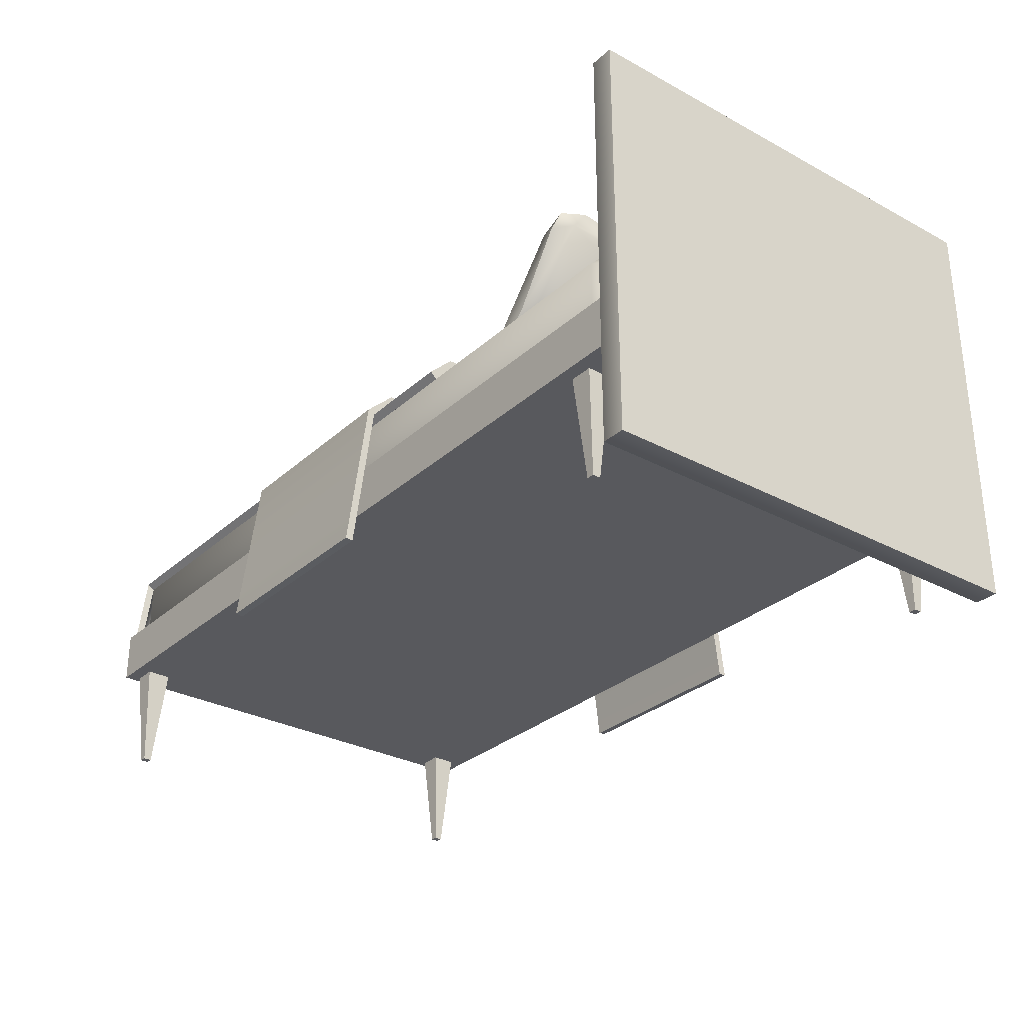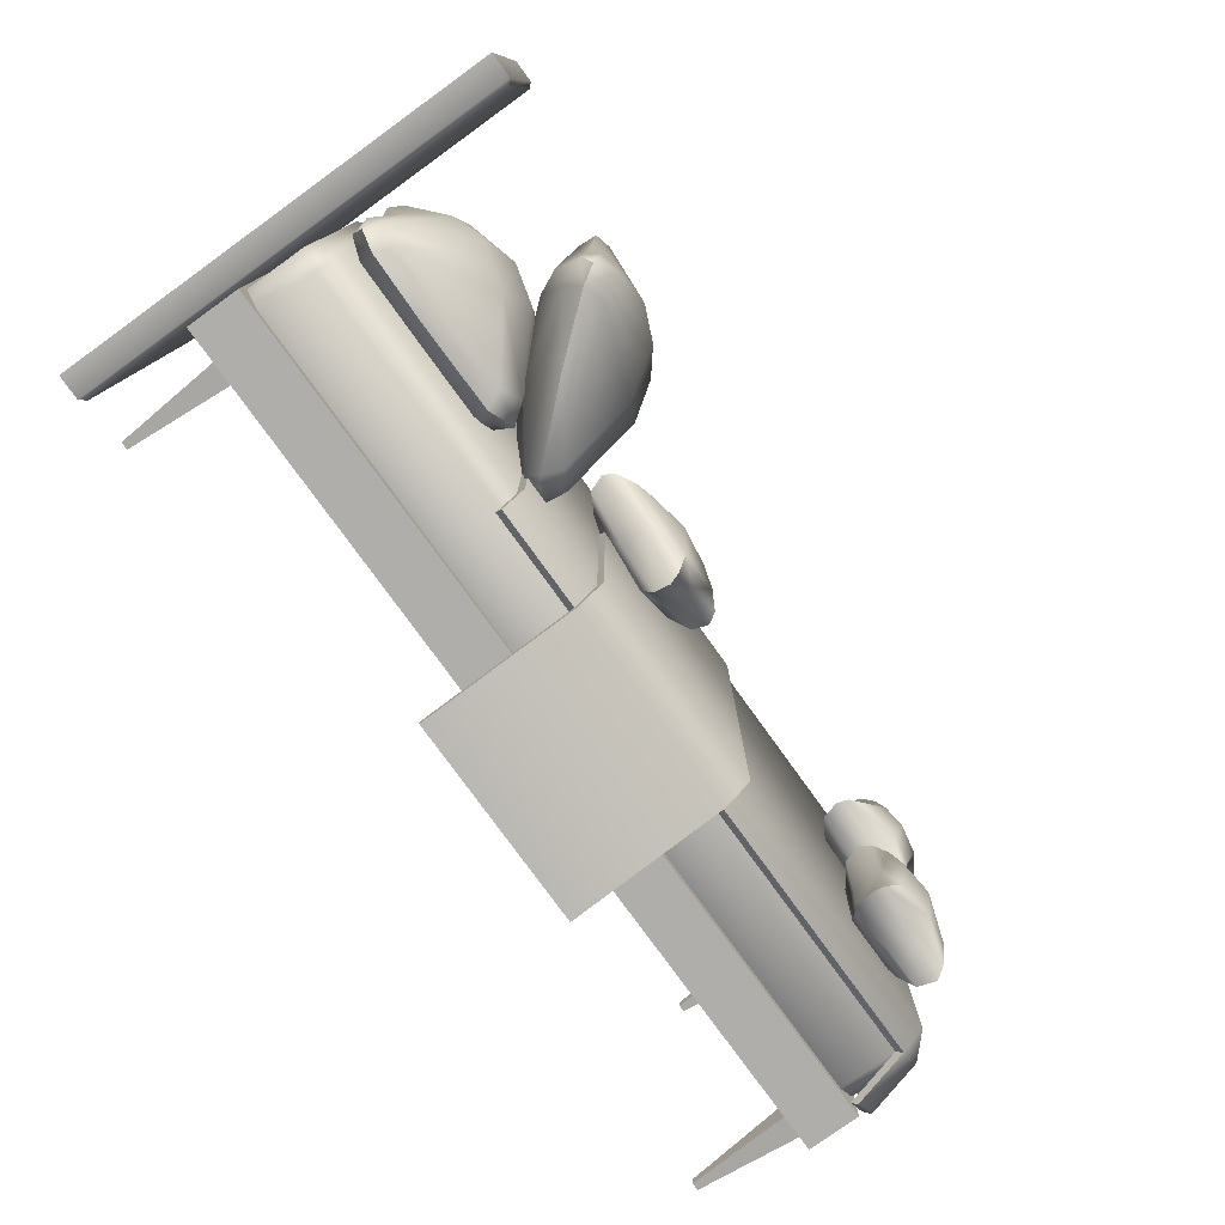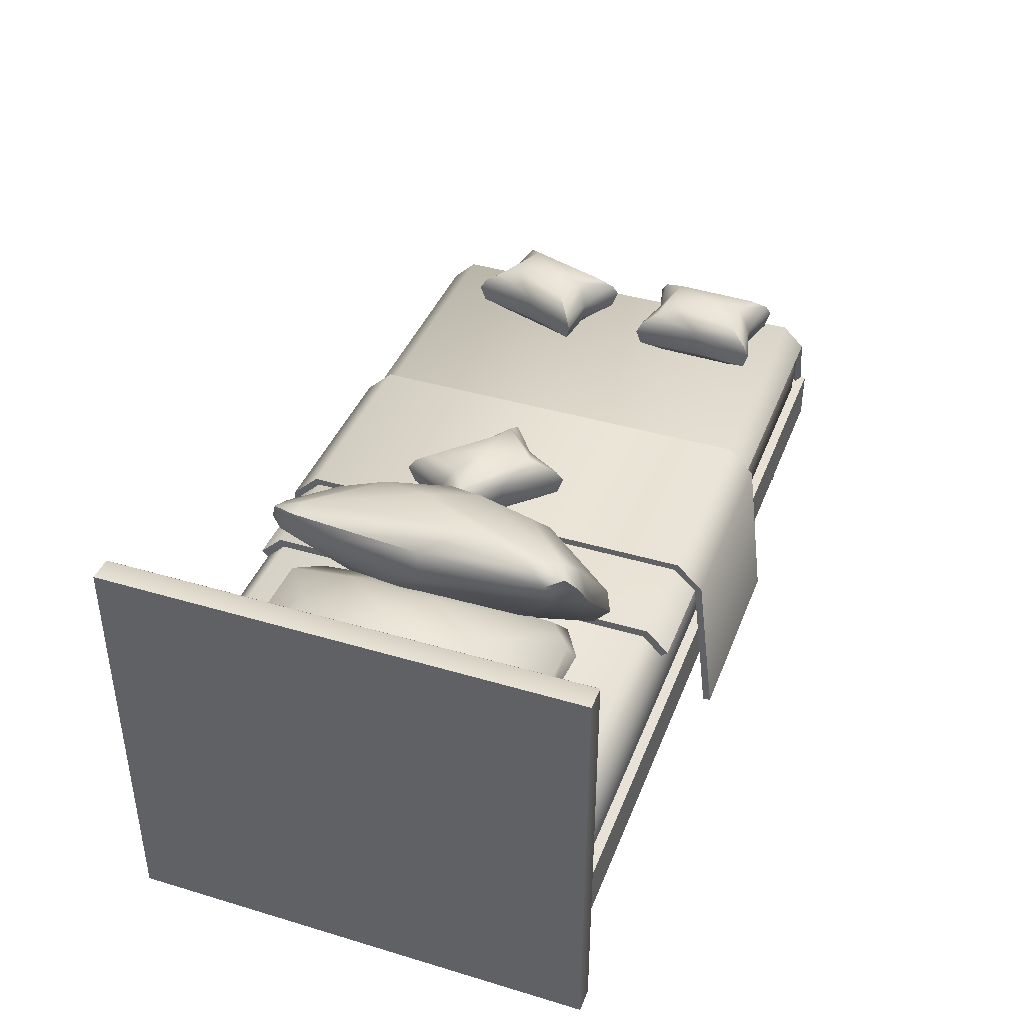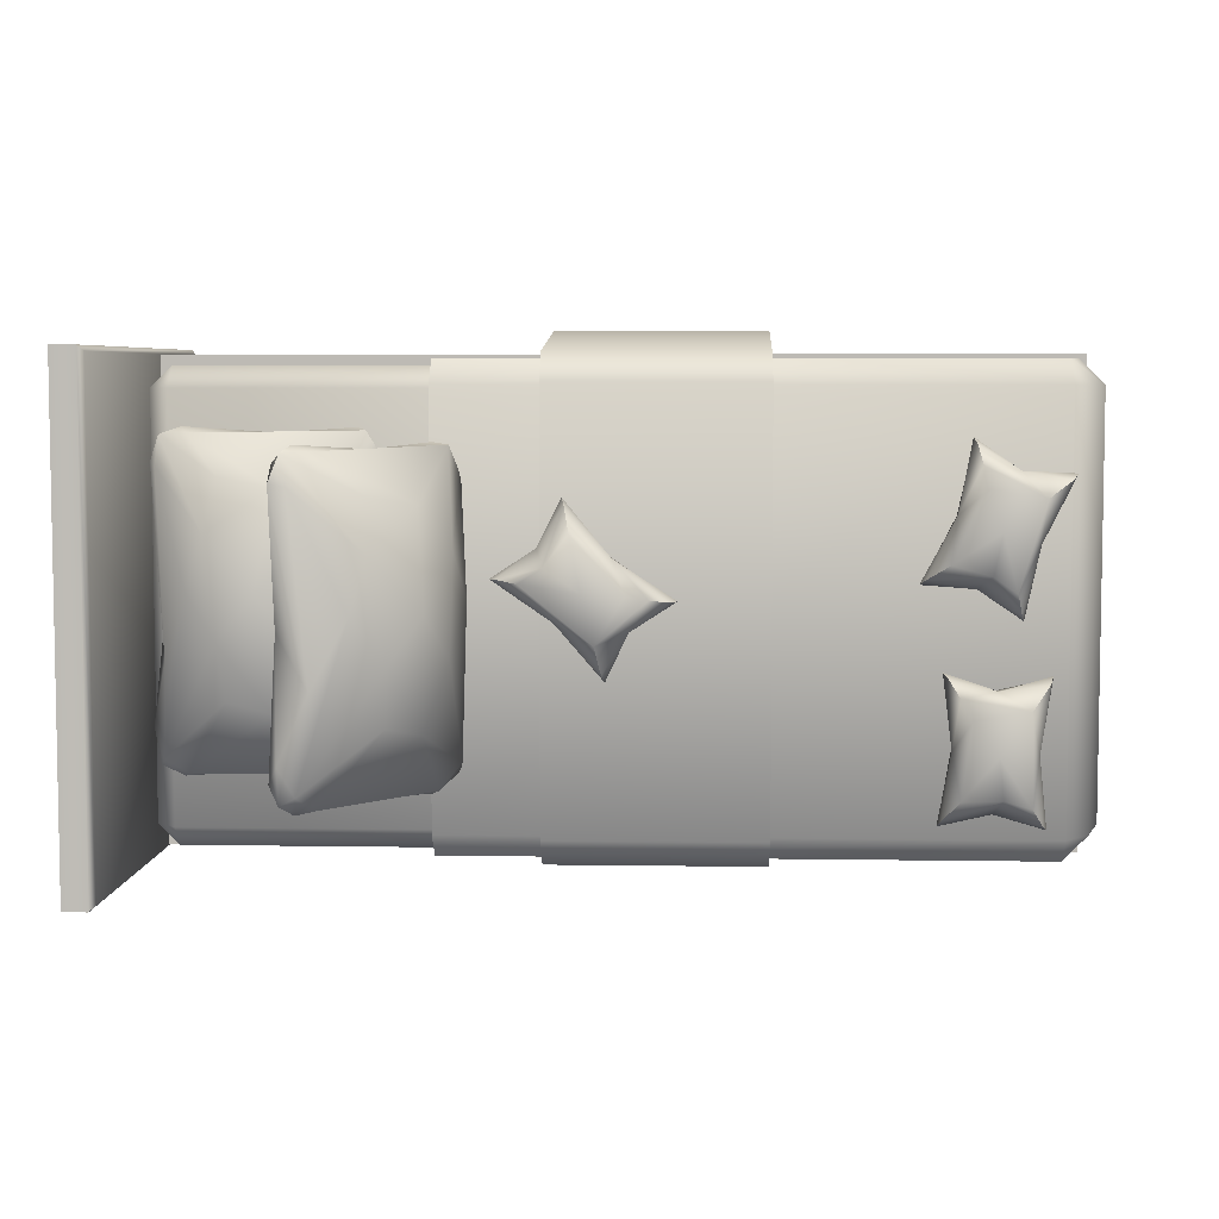
<metadata>
{"format":"obj","ext":"obj","renderer":"f3d","projection":"perspective","resolution":1024,"background":"white","views":[{"elev":-30.1,"azim":51.9,"up":"+Y"},{"elev":-77.8,"azim":125.8,"up":"+Z"},{"elev":40.2,"azim":110.2,"up":"+Y"},{"elev":5.6,"azim":-177.1,"up":"+Z"}]}
</metadata>
<code>
o children_bed.015
v -4.484 -1.326 2.257
v -4.484 -1.098 2.485
v -4.712 -1.098 2.257
v -4.484 -0.1983 2.485
v -4.484 0.02948 2.257
v -4.712 -0.1983 2.257
v -4.484 -1.326 -2.214
v -4.712 -1.098 -2.214
v -4.484 -1.098 -2.441
v -4.484 0.02948 -2.214
v -4.484 -0.1983 -2.441
v -4.712 -0.1983 -2.214
v 4.5 -1.326 2.257
v 4.728 -1.098 2.257
v 4.5 -1.098 2.485
v 4.5 0.02948 2.257
v 4.5 -0.1983 2.485
v 4.728 -0.1983 2.257
v 4.5 -1.326 -2.214
v 4.5 -1.098 -2.441
v 4.728 -1.098 -2.214
v 4.5 0.02948 -2.214
v 4.728 -0.1983 -2.214
v 4.5 -0.1983 -2.441
v -4.773 -0.8279 2.6
v -4.773 -0.8279 -2.556
v 4.79 -0.8279 2.6
v 4.79 -0.8279 -2.556
v -4.773 -1.4 2.6
v -4.773 -1.4 -2.556
v 4.79 -1.4 -2.556
v 4.79 -1.4 2.6
v -4.598 -2.553 2.267
v -4.699 -1.216 2.16
v -4.514 -2.553 2.267
v -4.413 -1.216 2.16
v -4.598 -2.553 2.356
v -4.699 -1.216 2.463
v -4.514 -2.553 2.356
v -4.413 -1.216 2.463
v 4.294 0.008228 -1.394
v 2.473 0.08076 1.727
v 4.254 0.4106 -1.589
v 2.28 0.2802 -1.453
v 4.567 0.2397 -1.53
v 2.45 0.3217 1.842
v 2.6 -0.1075 0.1992
v 4.502 0.4157 -1.435
v 4.445 0.5579 -0.438
v 4.554 0.3906 1.492
v 2.267 0.2979 1.532
v 4.514 0.1585 0.1155
v 4.581 0.114 -1.339
v 2.416 0.08234 0.06666
v 2.378 0.3423 0.1209
v 2.31 0.1186 1.433
v 2.909 0.8786 0.8455
v 2.603 0.7414 0.3416
v 3.313 0.8823 -0.9197
v 3.052 0.9874 -0.2103
v 2.43 0.4762 -1.329
v 4.31 -0.1015 0.07462
v 4.465 0.06605 1.693
v 2.674 0.4014 -1.592
v 4.233 0.3915 1.817
v 4.174 0.8312 0.2806
v 3.988 0.8786 0.8455
v 3.844 0.9874 -0.2103
v 3.776 0.8755 -0.81
v 3.018 -0.1974 0.1099
v 3.448 1.064 0.267
v 3.291 0.8118 1.289
v 3.357 0.1763 1.814
v 3.54 0.1763 -1.595
v 3.221 -0.1567 -0.7965
v 2.524 0.05007 -1.49
v 2.359 0.07075 -1.204
v 2.573 0.1957 -1.658
v 4.627 0.2934 -1.141
v 4.324 0.1957 1.878
v 4.639 0.2288 1.522
v 2.986 -0.09178 1.327
v 3.997 -0.188 0.5451
v 4.537 0.2785 1.799
v 3.861 0.7244 1.391
v 2.554 0.1978 1.87
v 4.342 0.1978 -1.651
v 3.091 1.419 -1.538
v 1.835 0.09771 1.583
v 2.762 1.654 -1.733
v 1.557 0.08432 -1.597
v 3.097 1.776 -1.674
v 1.638 0.2393 1.698
v 2.06 0.06921 0.05518
v 2.922 1.844 -1.579
v 2.777 1.895 -0.582
v 2.975 1.866 1.348
v 1.536 0.08651 1.388
v 3.123 1.683 -0.02844
v 3.2 1.704 -1.483
v 1.796 0.05648 -0.07732
v 1.576 0.1993 -0.02311
v 1.699 0.000655 1.289
v 1.523 0.9519 0.7016
v 1.424 0.6312 0.1976
v 1.787 1.258 -1.064
v 1.536 1.131 -0.3543
v 1.509 0.3264 -1.473
v 3.184 1.358 -0.06936
v 3.16 1.586 1.549
v 1.726 0.4604 -1.736
v 2.762 1.626 1.673
v 2.393 1.871 0.1366
v 2.235 1.763 0.7016
v 2.058 1.727 -0.3543
v 2.097 1.602 -0.9539
v 2.403 0.3241 -0.03411
v 1.74 1.479 0.123
v 1.825 1.195 1.145
v 2.346 0.8252 1.67
v 2.467 0.9628 -1.739
v 2.507 0.5033 -0.9405
v 1.892 0.1162 -1.634
v 1.767 0.005506 -1.348
v 1.815 0.249 -1.802
v 3.096 1.857 -1.285
v 2.969 1.565 1.734
v 3.152 1.823 1.378
v 2.303 0.3696 1.183
v 3.042 1.066 0.4011
v 3.048 1.78 1.655
v 2.267 1.566 1.247
v 1.801 0.2365 1.726
v 2.98 1.58 -1.795
v -0.5787 0.3261 0.1761
v -0.6415 0.5105 0.1737
v 0.106 0.6329 -0.553
v 0.07548 0.5105 -0.6344
v 0.09525 0.3246 -0.5691
v 1.217 0.5105 0.3861
v 1.149 0.3169 0.3829
v 0.4998 0.5105 1.194
v 0.4788 0.3158 1.124
v -0.5629 0.6329 0.1713
v 0.5741 0.2799 -0.004428
v 0.03452 0.2799 0.5943
v 0.4708 0.6227 1.119
v -0.1324 0.8131 0.2395
v 0.4043 0.1599 0.8094
v 0.001295 0.6159 0.5997
v 0.576 0.6159 -0.03802
v -0.1469 0.2795 -0.09085
v 0.7217 0.2807 0.6517
v 1.145 0.6227 0.3892
v 0.1709 0.7827 -0.2496
v 0.3009 0.8781 0.2756
v 0.7076 0.1295 0.3203
v 0.2905 0.06447 0.2662
v 0.6707 0.7883 0.5163
v 0.7484 0.5385 0.6952
v -0.1641 0.6164 -0.1272
v -0.3635 0.7432 0.2021
v 0.4163 0.7681 0.8478
v -0.2811 0.1724 0.215
v 0.1556 0.1733 -0.2859
v 0.9226 0.7455 0.355
v 0.9387 0.1994 0.3577
v -3.278 0.2883 -0.5676
v -3.24 0.4728 -0.518
v -4.277 0.5952 -0.621
v -4.32 0.4728 -0.5452
v -4.282 0.2868 -0.6024
v -4.275 0.4728 -2.075
v -4.234 0.2791 -2.022
v -3.195 0.4728 -2.048
v -3.235 0.278 -1.987
v -3.292 0.5952 -0.5766
v -4.159 0.2422 -1.332
v -3.354 0.2422 -1.306
v -3.234 0.5849 -1.978
v -3.517 0.7753 -0.9496
v -3.428 0.1221 -1.727
v -3.328 0.5781 -1.284
v -4.186 0.5781 -1.312
v -3.761 0.2418 -0.7256
v -3.753 0.2429 -1.868
v -4.226 0.5849 -2.023
v -4.087 0.7449 -0.8662
v -3.769 0.8403 -1.304
v -3.997 0.0917 -1.644
v -3.77 0.02671 -1.29
v -3.824 0.7505 -1.742
v -3.737 0.5007 -1.917
v -3.777 0.5786 -0.689
v -3.397 0.7054 -0.7488
v -3.406 0.7303 -1.761
v -3.44 0.1347 -0.8202
v -4.105 0.1355 -0.8311
v -4.109 0.7077 -1.831
v -4.118 0.1616 -1.845
v 5.087 2.159 2.662
v 5.087 2.159 -2.618
v 5.087 -2.553 -2.618
v 5.087 -2.553 2.662
v 4.768 2.103 2.606
v 4.824 2.159 2.662
v 4.768 2.103 -2.562
v 4.824 2.159 -2.618
v 4.768 -2.497 2.606
v 4.824 -2.553 2.662
v 4.768 -2.497 -2.562
v 4.824 -2.553 -2.618
v -4.598 -2.553 -2.306
v -4.699 -1.216 -2.413
v -4.514 -2.553 -2.306
v -4.413 -1.216 -2.413
v -4.598 -2.553 -2.217
v -4.699 -1.216 -2.11
v -4.514 -2.553 -2.217
v -4.413 -1.216 -2.11
v 4.222 -2.553 2.267
v 4.12 -1.216 2.16
v 4.305 -2.553 2.267
v 4.406 -1.216 2.16
v 4.222 -2.553 2.356
v 4.12 -1.216 2.463
v 4.305 -2.553 2.356
v 4.406 -1.216 2.463
v 4.222 -2.553 -2.306
v 4.12 -1.216 -2.413
v 4.305 -2.553 -2.306
v 4.406 -1.216 -2.413
v 4.222 -2.553 -2.217
v 4.12 -1.216 -2.11
v 4.305 -2.553 -2.217
v 4.406 -1.216 -2.11
v -4.508 -0.1297 2.554
v -4.518 0.117 2.291
v -4.78 -0.1297 2.281
v -4.518 0.117 -2.248
v -4.508 -0.1297 -2.51
v -4.78 -0.1297 -2.238
v 1.851 0.1219 2.296
v 1.851 -0.1276 2.556
v 1.851 0.1219 -2.252
v 1.851 -0.1276 -2.512
v -4.484 -0.1983 2.485
v -4.484 0.02948 2.257
v -4.712 -0.1983 2.257
v -4.484 0.02948 -2.214
v -4.484 -0.1983 -2.441
v -4.712 -0.1983 -2.214
v 1.851 0.02948 2.257
v 1.851 -0.1983 2.485
v 1.851 0.02948 -2.214
v 1.851 -0.1983 -2.441
v -4.958 -0.7674 2.281
v -4.686 -0.7674 2.554
v -4.686 -0.7674 -2.51
v -4.958 -0.7674 -2.238
v -4.889 -0.836 2.257
v -4.662 -0.836 2.485
v -4.662 -0.836 -2.441
v -4.889 -0.836 -2.214
v -1.56 -0.09117 2.629
v -1.57 0.1961 2.323
v -1.57 0.1961 -2.279
v -1.56 -0.09117 -2.586
v 0.7447 0.2008 2.327
v 0.7447 -0.08929 2.632
v 0.7447 0.2008 -2.283
v 0.7447 -0.08929 -2.588
v -1.56 -1.843 2.851
v -1.56 -1.843 -2.807
v 0.7448 -1.841 2.853
v 0.7448 -1.841 -2.809
v -1.56 -0.1297 2.554
v -1.57 0.117 2.291
v -1.57 0.117 -2.248
v -1.56 -0.1297 -2.51
v 0.7449 0.1219 2.296
v 0.7449 -0.1276 2.556
v 0.7449 0.1219 -2.252
v 0.7449 -0.1276 -2.512
v -1.56 -1.853 2.766
v -1.56 -1.853 -2.723
v 0.7449 -1.851 2.769
v 0.7449 -1.851 -2.725
v -3.527 0.2883 1.73
v -3.505 0.4728 1.789
v -4.463 0.5952 1.377
v -4.526 0.4728 1.436
v -4.473 0.2868 1.393
v -4.02 0.4728 -0.00871
v -3.997 0.2791 0.05499
v -2.999 0.4728 0.3446
v -3.056 0.278 0.3906
v -3.538 0.5952 1.718
v -4.135 0.2422 0.7344
v -3.375 0.2422 1.004
v -3.057 0.5849 0.3999
v -3.639 0.7753 1.294
v -3.318 0.1221 0.5799
v -3.358 0.5781 1.033
v -4.167 0.5781 0.7454
v -3.939 0.2418 1.434
v -3.585 0.2429 0.3471
v -3.99 0.5849 0.05651
v -4.207 0.7449 1.201
v -3.772 0.8403 0.8797
v -3.886 0.0917 0.4868
v -3.776 0.02671 0.8929
v -3.691 0.7505 0.446
v -3.555 0.5007 0.3057
v -3.966 0.5786 1.463
v -3.586 0.7054 1.522
v -3.287 0.7303 0.5542
v -3.605 0.1347 1.441
v -4.235 0.1355 1.229
v -3.936 0.7077 0.2749
v -3.94 0.1616 0.259
f 15 17 4 2
f 21 23 18 14
f 22 10 5 16
f 3 6 12 8
f 9 11 24 20
f 1 2 3
f 4 5 6
f 7 8 9
f 10 11 12
f 13 14 15
f 16 17 18
f 19 20 21
f 22 23 24
f 7 1 3 8
f 2 4 6 3
f 5 10 12 6
f 11 9 8 12
f 19 7 9 20
f 10 22 24 11
f 23 21 20 24
f 13 19 21 14
f 22 16 18 23
f 17 15 14 18
f 1 13 15 2
f 16 5 4 17
f 7 19 13 1
f 28 26 25 27
f 31 32 29 30
f 25 29 32 27
f 28 31 30 26
f 27 32 31 28
f 26 30 29 25
f 35 33 34 36
f 39 40 38 37
f 33 35 39 37
f 34 33 37 38
f 36 34 38 40
f 35 36 40 39
f 77 76 75
f 64 61 59
f 78 44 64
f 79 48 49
f 80 84 65
f 63 81 84
f 63 52 81
f 52 79 49
f 49 50 81
f 56 55 54
f 72 57 46
f 65 72 46
f 57 58 51
f 71 60 57
f 59 60 71
f 82 47 70
f 82 83 63
f 49 66 50
f 49 48 66
f 68 71 67
f 67 85 84
f 73 46 86
f 42 73 86
f 42 86 46
f 74 43 87
f 41 74 87
f 48 69 68
f 48 43 69
f 43 64 59
f 83 75 41
f 75 76 41
f 62 41 53
f 51 56 42 46
f 59 61 60
f 61 64 44
f 76 78 74
f 76 44 78
f 74 78 64
f 55 44 77 54
f 56 51 55
f 53 45 79
f 79 45 48
f 53 79 52
f 63 80 73
f 63 84 80
f 73 80 65
f 81 50 84
f 63 62 52
f 62 53 52
f 52 49 81
f 61 44 55 58
f 76 77 44
f 77 47 54
f 47 56 54
f 55 51 58
f 59 71 68 69
f 72 71 57
f 46 57 51
f 57 60 58
f 60 61 58
f 82 42 47
f 63 42 82
f 42 56 47
f 83 82 70
f 75 70 47 77
f 83 62 63
f 66 68 67
f 66 48 68
f 72 85 67 71
f 50 67 84
f 50 66 67
f 87 45 53 41
f 85 72 65
f 84 85 65
f 42 63 73
f 73 65 46
f 48 45 87 43
f 41 76 74
f 74 64 43
f 69 43 59
f 62 83 41
f 83 70 75
f 124 123 122
f 111 108 106
f 125 91 111
f 126 95 96
f 127 131 112
f 110 128 131
f 110 99 128
f 99 126 96
f 96 97 128
f 103 102 101
f 119 104 93
f 112 119 93
f 104 105 98
f 118 107 104
f 106 107 118
f 129 94 117
f 129 130 110
f 96 113 97
f 96 95 113
f 115 118 114
f 114 132 131
f 120 93 133
f 89 120 133
f 89 133 93
f 121 90 134
f 88 121 134
f 95 116 115
f 95 90 116
f 90 111 106
f 130 122 88
f 122 123 88
f 109 88 100
f 98 103 89 93
f 106 108 107
f 108 111 91
f 123 125 121
f 123 91 125
f 121 125 111
f 102 91 124 101
f 103 98 102
f 100 92 126
f 126 92 95
f 100 126 99
f 110 127 120
f 110 131 127
f 120 127 112
f 128 97 131
f 110 109 99
f 109 100 99
f 99 96 128
f 108 91 102 105
f 123 124 91
f 124 94 101
f 94 103 101
f 102 98 105
f 106 118 115 116
f 119 118 104
f 93 104 98
f 104 107 105
f 107 108 105
f 129 89 94
f 110 89 129
f 89 103 94
f 130 129 117
f 122 117 94 124
f 130 109 110
f 113 115 114
f 113 95 115
f 119 132 114 118
f 97 114 131
f 97 113 114
f 134 92 100 88
f 132 119 112
f 131 132 112
f 89 110 120
f 120 112 93
f 95 92 134 90
f 88 123 121
f 121 111 90
f 116 90 106
f 109 130 88
f 130 117 122
f 161 139 152
f 161 137 138
f 151 154 140
f 160 143 153
f 150 135 146
f 150 144 136
f 161 162 155
f 162 150 148
f 163 150 147
f 159 163 147
f 164 146 135
f 152 164 135
f 147 150 142
f 137 151 138
f 139 151 145
f 145 165 139
f 157 158 165
f 165 152 139
f 151 166 154
f 155 156 166
f 166 159 154
f 141 145 151 140
f 145 167 157
f 167 153 149
f 154 160 140
f 144 161 136
f 161 138 139
f 147 142 160 159
f 160 142 143
f 150 146 143 142
f 150 136 135
f 157 149 158
f 153 143 149
f 149 143 146
f 155 162 148
f 161 144 162
f 162 144 150
f 159 156 163
f 163 156 148
f 163 148 150
f 165 158 164
f 164 158 149
f 164 149 146
f 160 153 141 140
f 139 138 151
f 145 157 165
f 165 164 152
f 166 156 159
f 151 155 166
f 151 137 155
f 155 137 161
f 156 155 148
f 145 141 167
f 167 141 153
f 157 167 149
f 161 152 135 136
f 154 159 160
f 194 172 185
f 194 170 171
f 184 187 173
f 193 176 186
f 183 168 179
f 183 177 169
f 194 195 188
f 195 183 181
f 196 183 180
f 192 196 180
f 197 179 168
f 185 197 168
f 180 183 175
f 170 184 171
f 172 184 178
f 178 198 172
f 190 191 198
f 198 185 172
f 184 199 187
f 188 189 199
f 199 192 187
f 174 178 184 173
f 178 200 190
f 200 186 182
f 187 193 173
f 177 194 169
f 194 171 172
f 180 175 193 192
f 193 175 176
f 183 179 176 175
f 183 169 168
f 190 182 191
f 186 176 182
f 182 176 179
f 188 195 181
f 194 177 195
f 195 177 183
f 192 189 196
f 196 189 181
f 196 181 183
f 198 191 197
f 197 191 182
f 197 182 179
f 193 186 174 173
f 172 171 184
f 178 190 198
f 198 197 185
f 199 189 192
f 184 188 199
f 184 170 188
f 188 170 194
f 189 188 181
f 178 174 200
f 200 174 186
f 190 200 182
f 194 185 168 169
f 187 192 193
f 206 210 204 201
f 202 203 212 208
f 203 204 210 212
f 201 204 203 202
f 202 208 206 201
f 206 208 207 205
f 209 211 212 210
f 210 206 205 209
f 208 212 211 207
f 207 211 209 205
f 215 213 214 216
f 219 220 218 217
f 213 215 219 217
f 214 213 217 218
f 216 214 218 220
f 215 216 220 219
f 223 221 222 224
f 227 228 226 225
f 221 223 227 225
f 222 221 225 226
f 224 222 226 228
f 223 224 228 227
f 231 229 230 232
f 235 236 234 233
f 229 231 235 233
f 230 229 233 234
f 232 230 234 236
f 231 232 236 235
f 245 240 238 243
f 237 238 239
f 240 241 242
f 238 240 242 239
f 240 245 246 241
f 243 238 237 244
f 255 253 248 250
f 247 249 248
f 250 252 251
f 248 249 252 250
f 250 251 256 255
f 253 254 247 248
f 237 239 257 258
f 252 249 261 264
f 243 244 254 253
f 246 245 255 256
f 249 247 262 261
f 241 246 256 251
f 245 243 253 255
f 244 237 247 254
f 258 257 261 262
f 260 259 263 264
f 257 260 264 261
f 251 252 264 263
f 239 242 260 257
f 242 241 259 260
f 241 251 263 259
f 247 237 258 262
f 271 267 266 269
f 267 271 272 268
f 269 266 265 270
f 270 265 273 275
f 268 272 276 274
f 283 281 278 279
f 279 280 284 283
f 281 282 277 278
f 282 287 285 277
f 280 286 288 284
f 265 266 278 277
f 267 268 280 279
f 269 270 282 281
f 272 271 283 284
f 266 267 279 278
f 271 269 281 283
f 274 276 288 286
f 275 273 285 287
f 270 275 287 282
f 273 265 277 285
f 268 274 286 280
f 276 272 284 288
f 315 293 306
f 315 291 292
f 305 308 294
f 314 297 307
f 304 289 300
f 304 298 290
f 315 316 309
f 316 304 302
f 317 304 301
f 313 317 301
f 318 300 289
f 306 318 289
f 301 304 296
f 291 305 292
f 293 305 299
f 299 319 293
f 311 312 319
f 319 306 293
f 305 320 308
f 309 310 320
f 320 313 308
f 295 299 305 294
f 299 321 311
f 321 307 303
f 308 314 294
f 298 315 290
f 315 292 293
f 301 296 314 313
f 314 296 297
f 304 300 297 296
f 304 290 289
f 311 303 312
f 307 297 303
f 303 297 300
f 309 316 302
f 315 298 316
f 316 298 304
f 313 310 317
f 317 310 302
f 317 302 304
f 319 312 318
f 318 312 303
f 318 303 300
f 314 307 295 294
f 293 292 305
f 299 311 319
f 319 318 306
f 320 310 313
f 305 309 320
f 305 291 309
f 309 291 315
f 310 309 302
f 299 295 321
f 321 295 307
f 311 321 303
f 315 306 289 290
f 308 313 314

</code>
